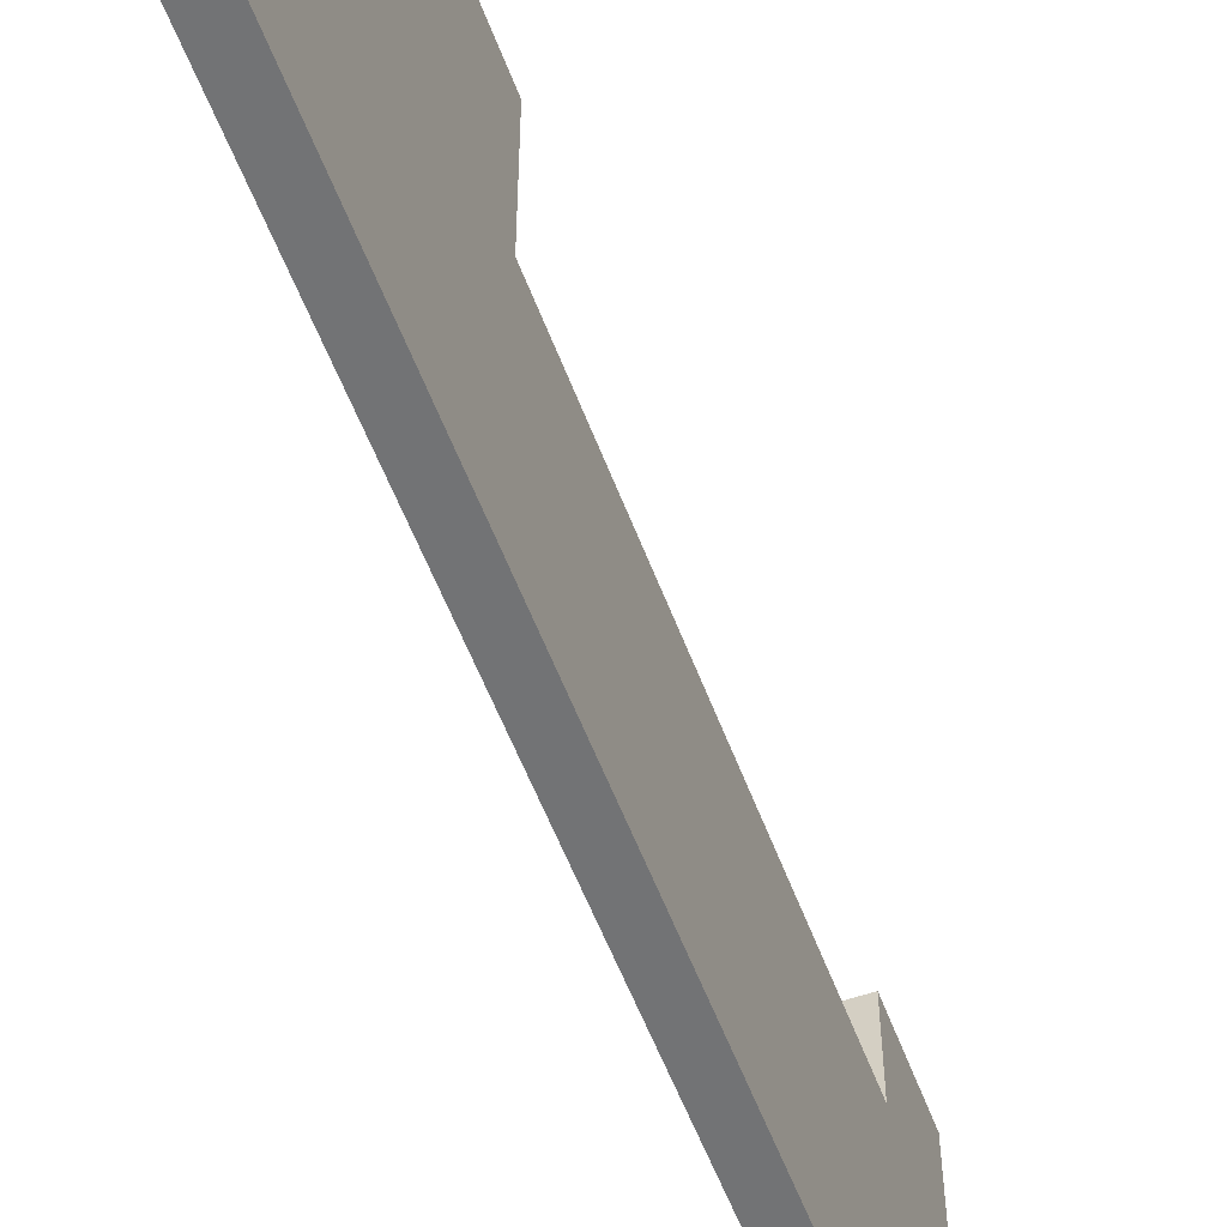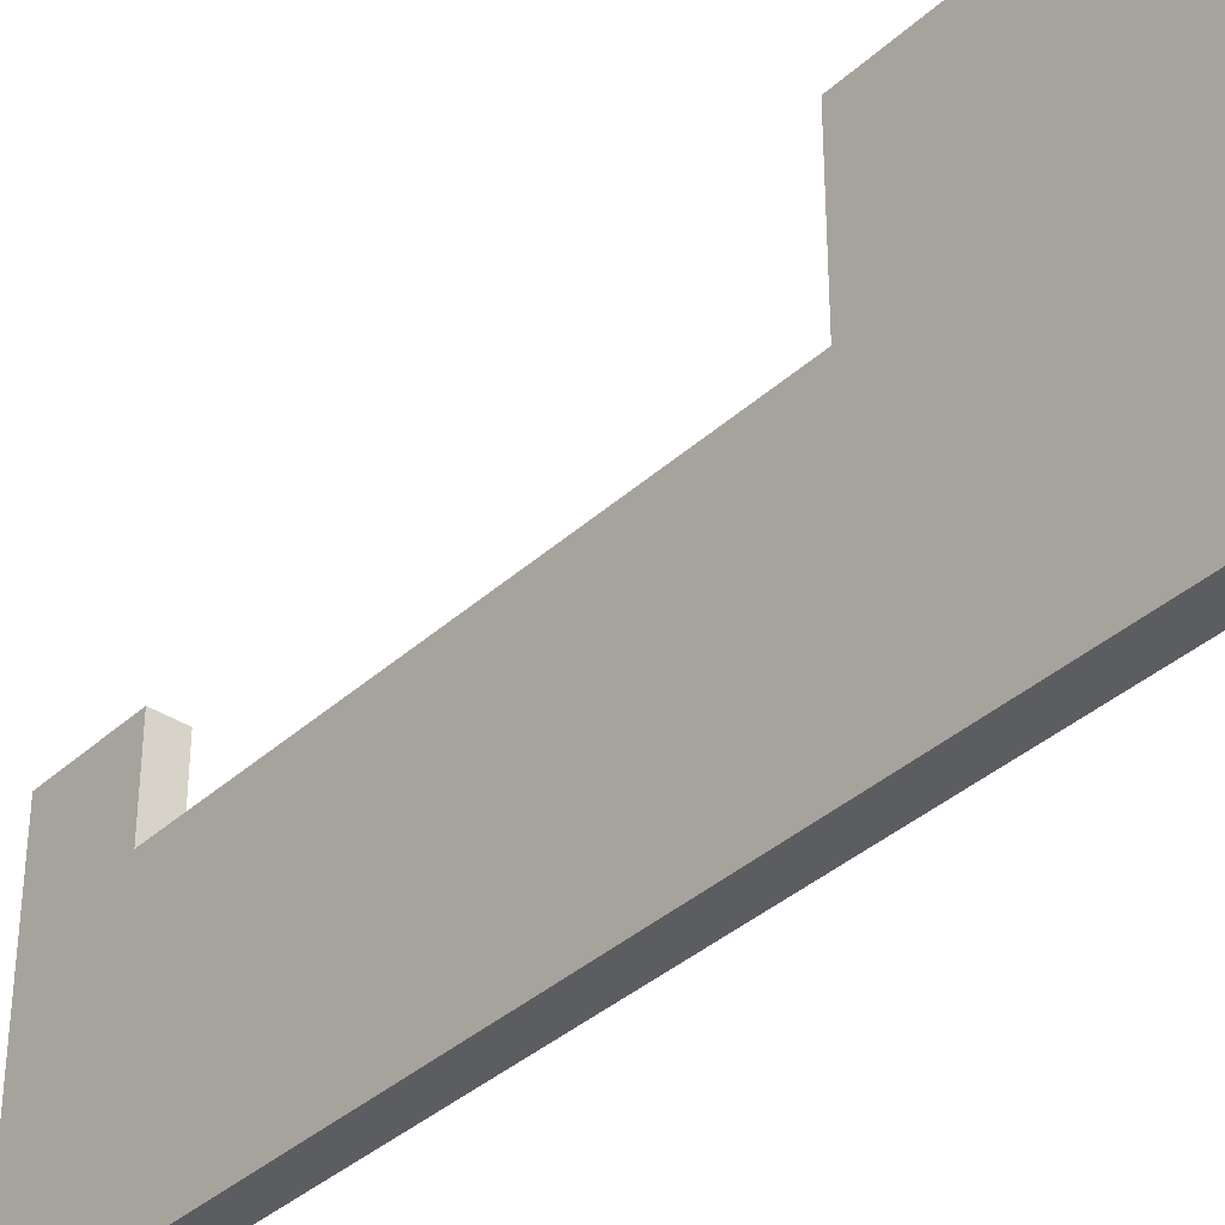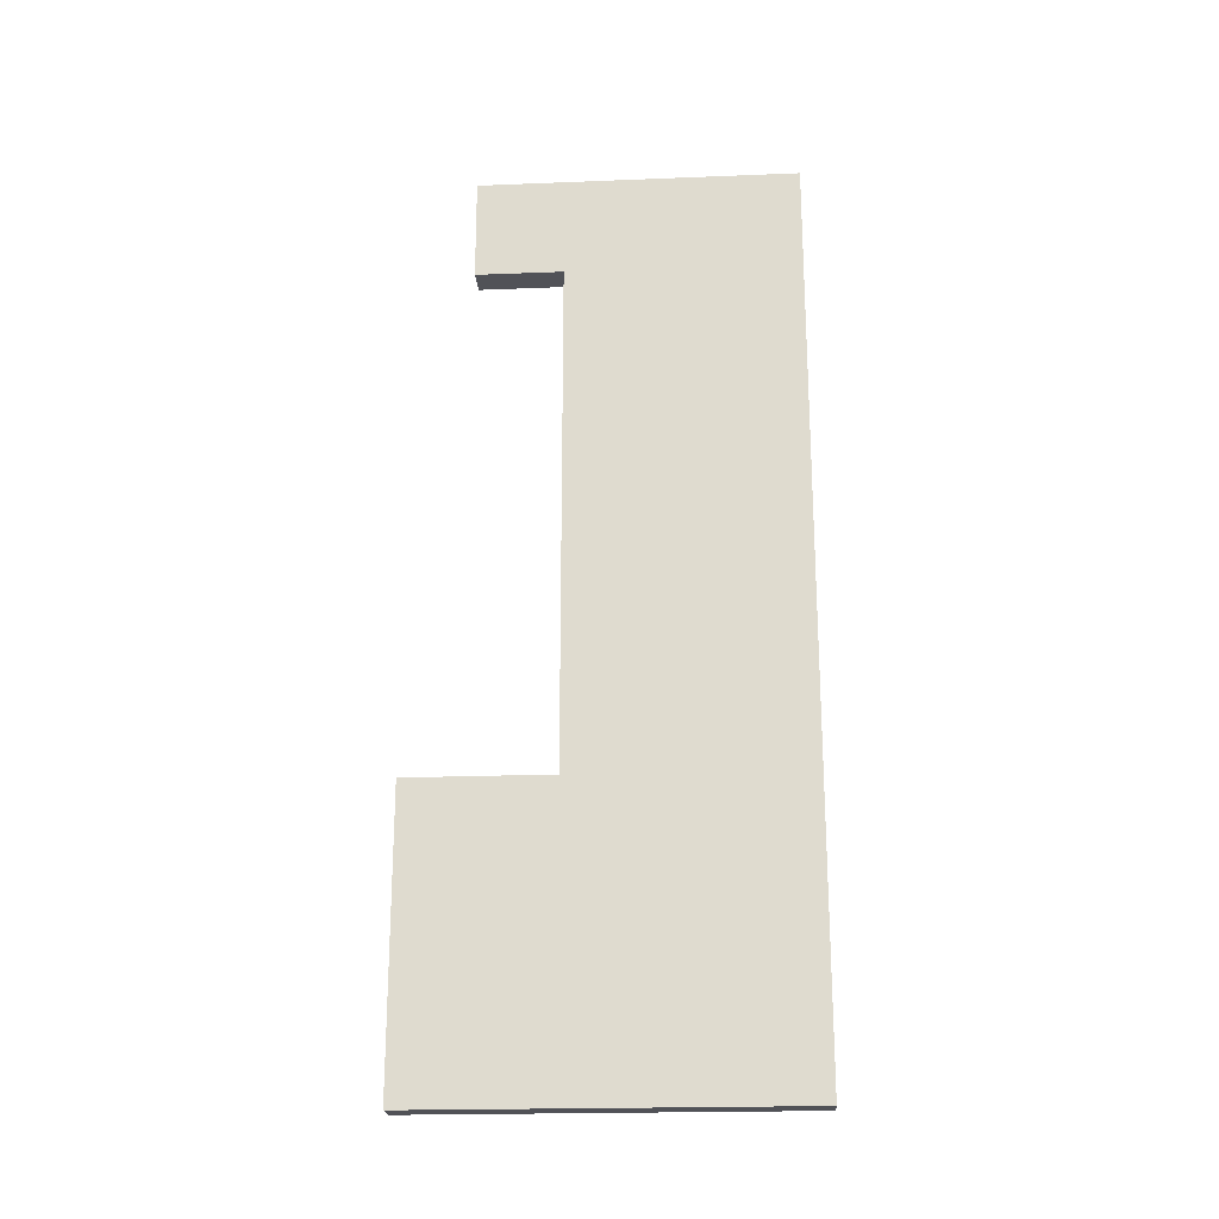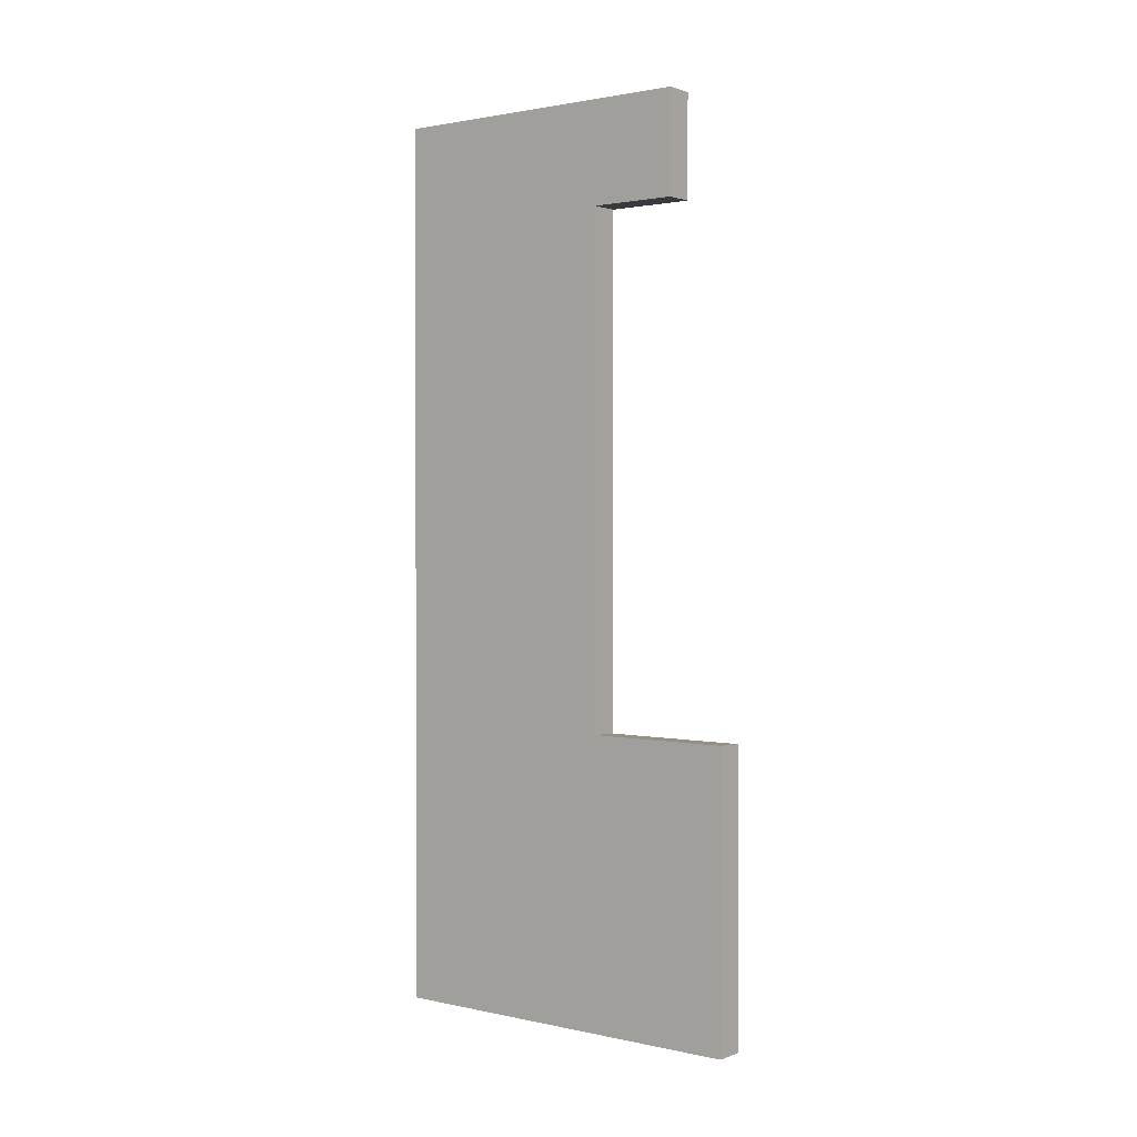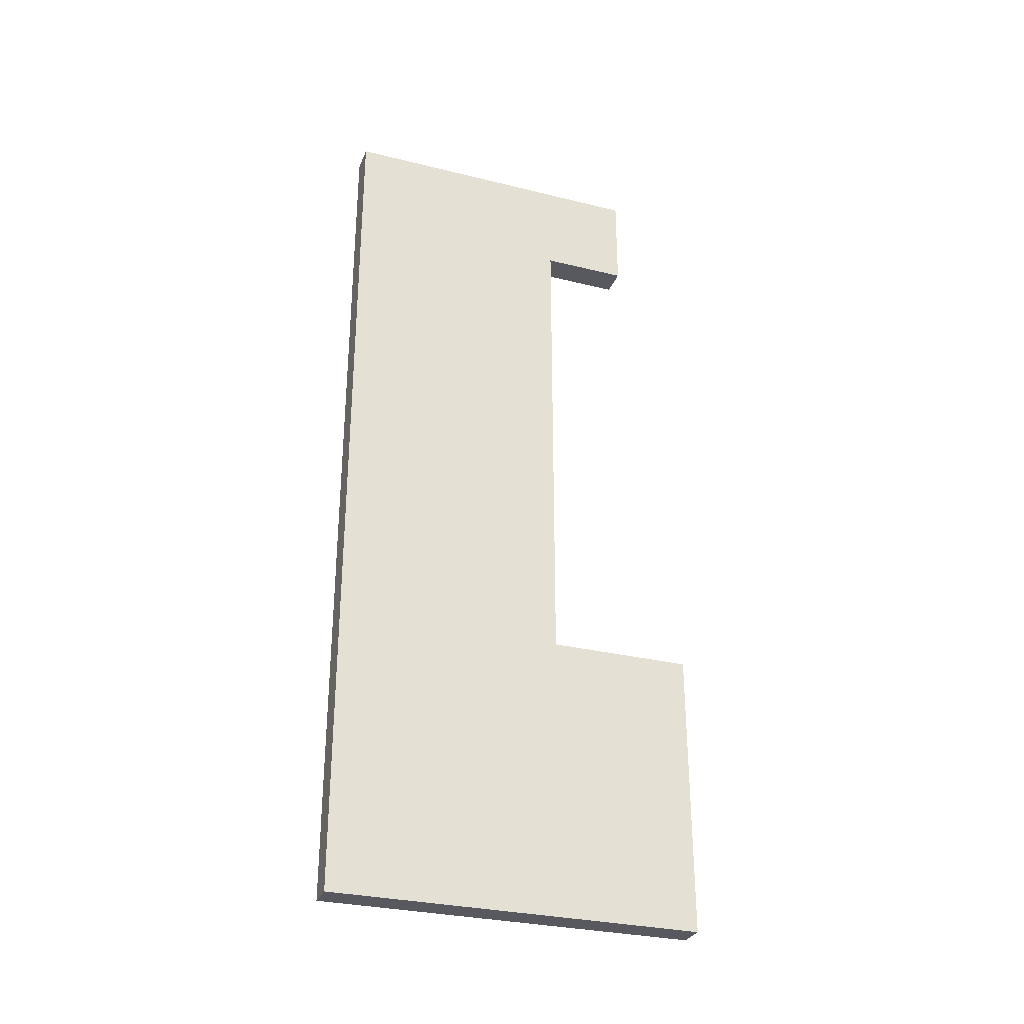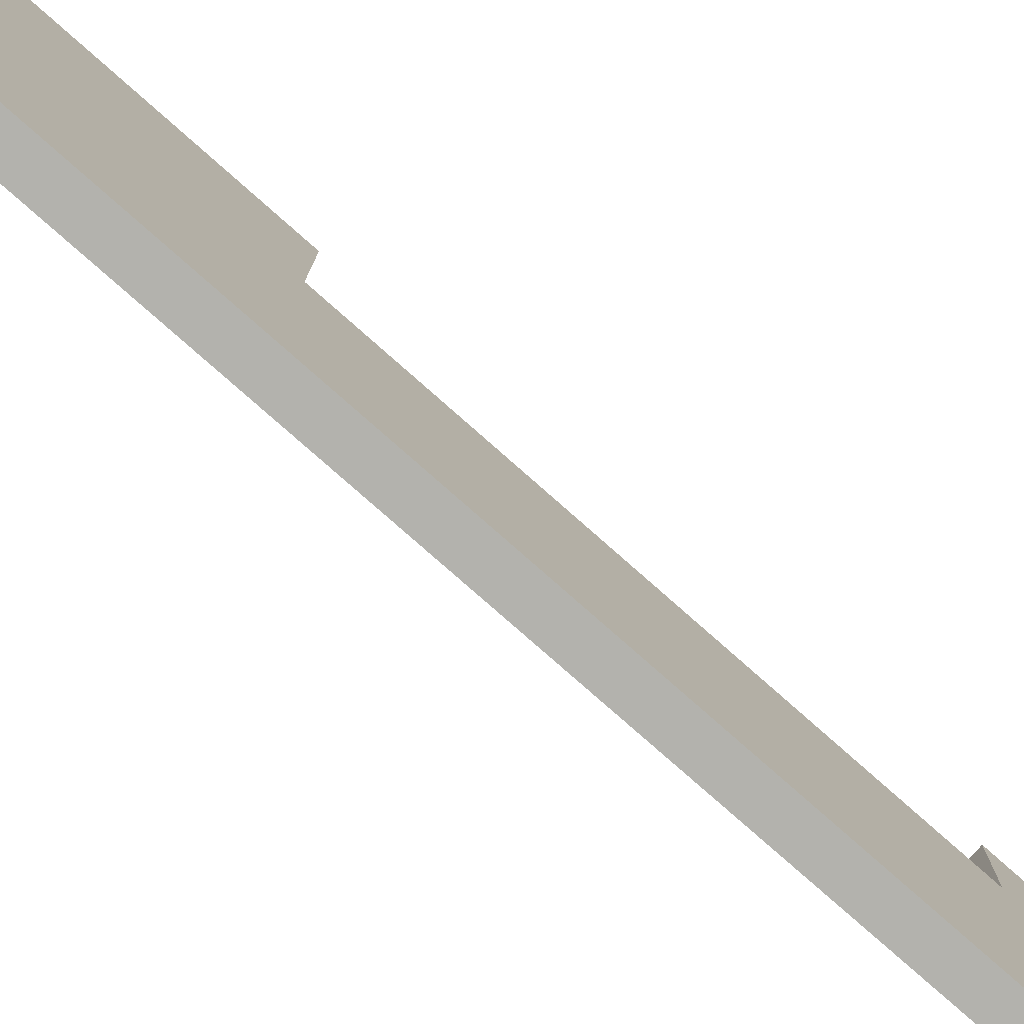
<metadata>
{"format":"obj","ext":"obj","renderer":"f3d","projection":"perspective","resolution":1024,"background":"white","views":[{"elev":-55.7,"azim":-159.7,"up":"+Y"},{"elev":-36.6,"azim":139.5,"up":"+Y"},{"elev":-21.4,"azim":-86.0,"up":"+Z"},{"elev":1.5,"azim":127.7,"up":"+Z"},{"elev":-30.4,"azim":70.4,"up":"+Z"},{"elev":-79.4,"azim":-131.4,"up":"+Y"}]}
</metadata>
<code>
v -0.1 0.8 0.9963
v 0 0.8 1
v 0 1.3 1
v -0.1 1.3 0.9963
v -0.1 1.3 0.9963
v 0 1.3 1
v 0 1.3 0
v -0.1 1.3 0
v 0 0.8 1
v -0.1 0.8 0.9963
v -0.1 0.8 2.75
v 0 0.8 2.75
v 0 0.8 2.75
v -0.1 0.8 2.75
v -0.1 1.1 2.75
v 0 1.1 2.75
v -0.1 1.1 3.1
v 0 1.1 3.1
v 0 1.1 2.75
v -0.1 1.1 2.75
v -0.1 0 3.1
v 0 0 3.1
v 0 1.1 3.1
v -0.1 1.1 3.1
v -0.1 0 0
v -0.1 0 3.1
v -0.1 1.1 3.1
v -0.1 1.1 2.75
v -0.1 0.8 2.75
v -0.1 0.8 0.9963
v -0.1 1.3 0.9963
v -0.1 1.3 0
v 0 0 0
v -0.1 0 0
v -0.1 1.3 0
v 0 1.3 0
v 0 0 3.1
v 0 0 0
v 0 1.3 0
v 0 1.3 1
v 0 0.8 1
v 0 0.8 2.75
v 0 1.1 2.75
v 0 1.1 3.1
v 0 0 0
v 0 0 3.1
v -0.1 0 3.1
v -0.1 0 0
g 28195c80-e35d-11ea-9054-54bf646e7e1f
f 1 2 4
f 4 2 3
g 281a46cc-e35d-11ea-8657-54bf646e7e1f
f 6 7 5
f 5 7 8
g 27ace1d4-e35d-11ea-81f9-54bf646e7e1f
f 10 11 9
f 9 11 12
g 27e8b0c6-e35d-11ea-b76a-54bf646e7e1f
f 13 14 16
f 16 14 15
g 27eb21c0-e35d-11ea-a44b-54bf646e7e1f
f 18 19 17
f 17 19 20
g 27abd068-e35d-11ea-9e79-54bf646e7e1f
f 21 22 24
f 24 22 23
g 27ac1e8a-e35d-11ea-892f-54bf646e7e1f
f 32 25 30
f 30 25 26
f 30 26 29
f 29 26 27
f 29 27 28
f 30 31 32
g 27ac45a4-e35d-11ea-81ee-54bf646e7e1f
f 33 34 36
f 36 34 35
g 27ac93b8-e35d-11ea-ab4b-54bf646e7e1f
f 38 41 37
f 37 41 42
f 37 42 44
f 44 42 43
f 38 39 41
f 41 39 40
g 27ad2ff6-e35d-11ea-9eb6-54bf646e7e1f
f 46 47 45
f 45 47 48

</code>
